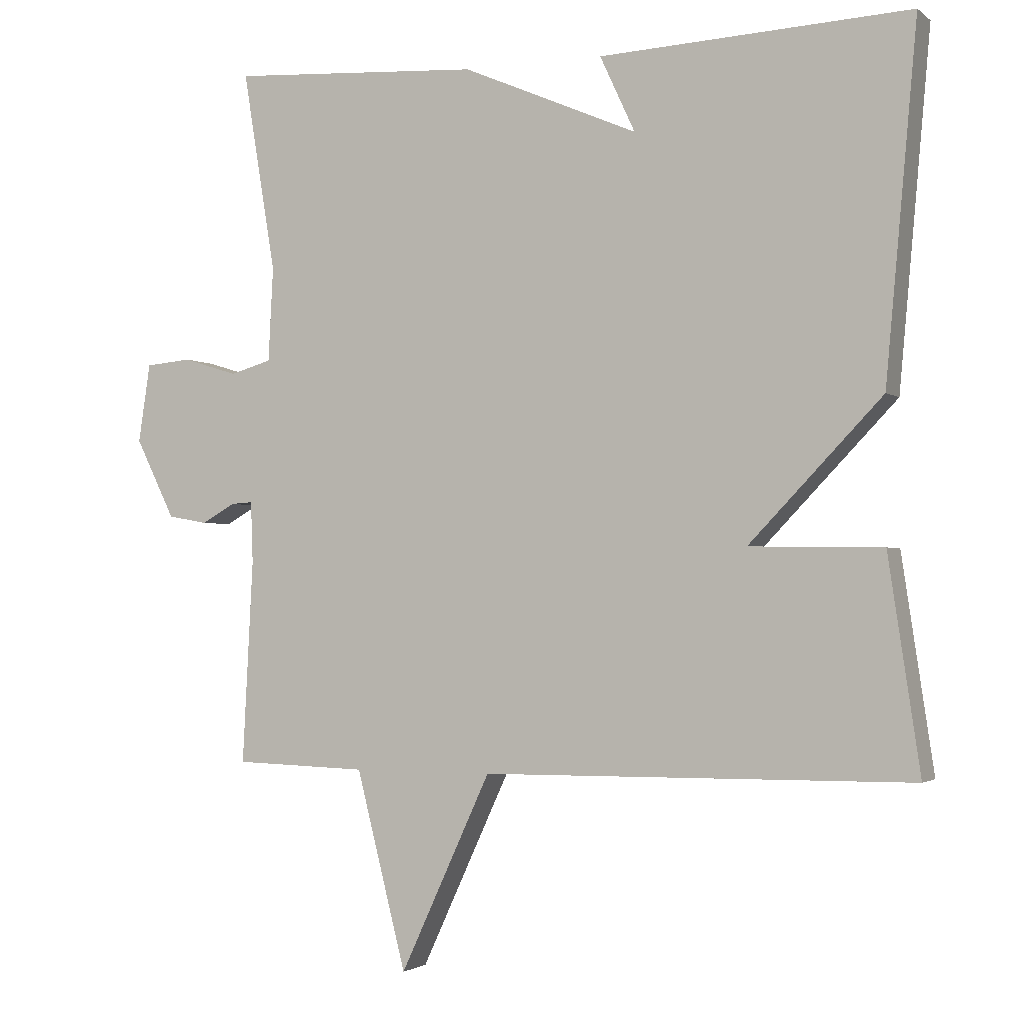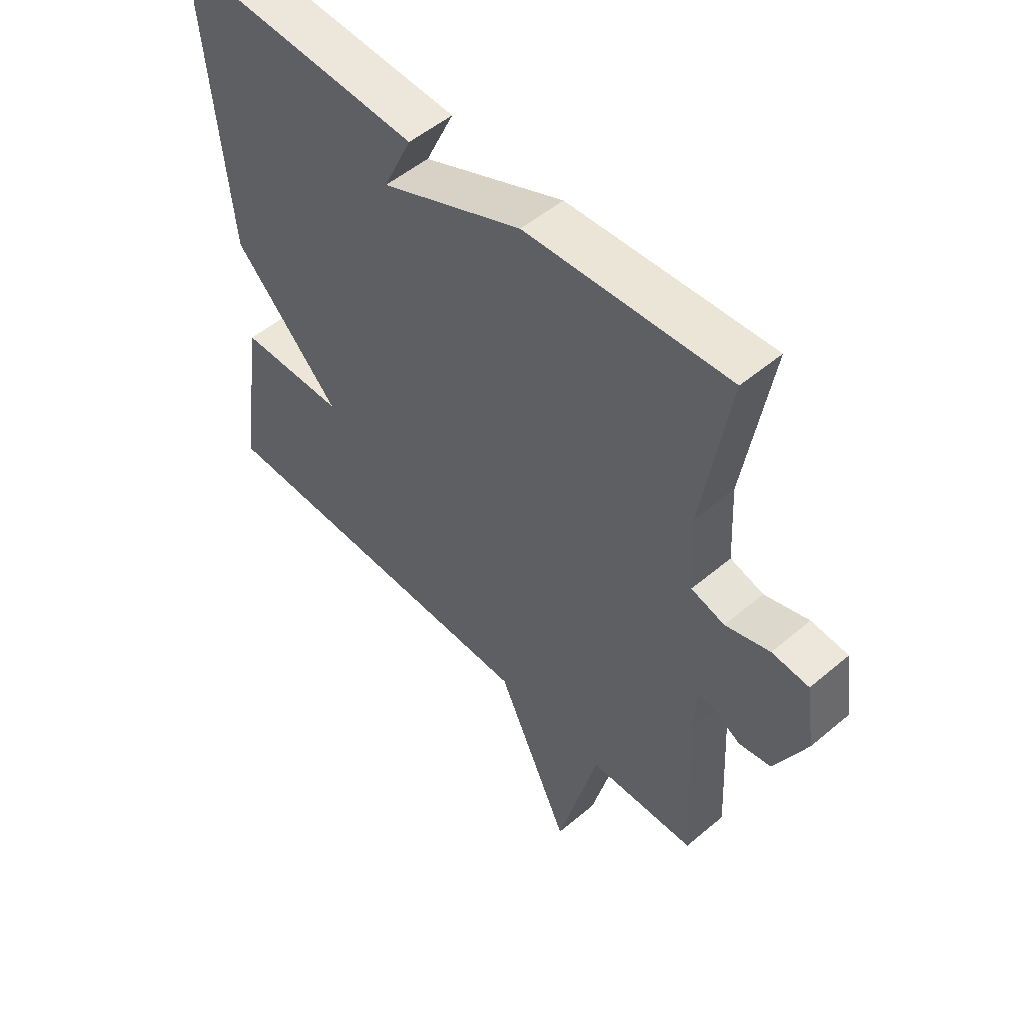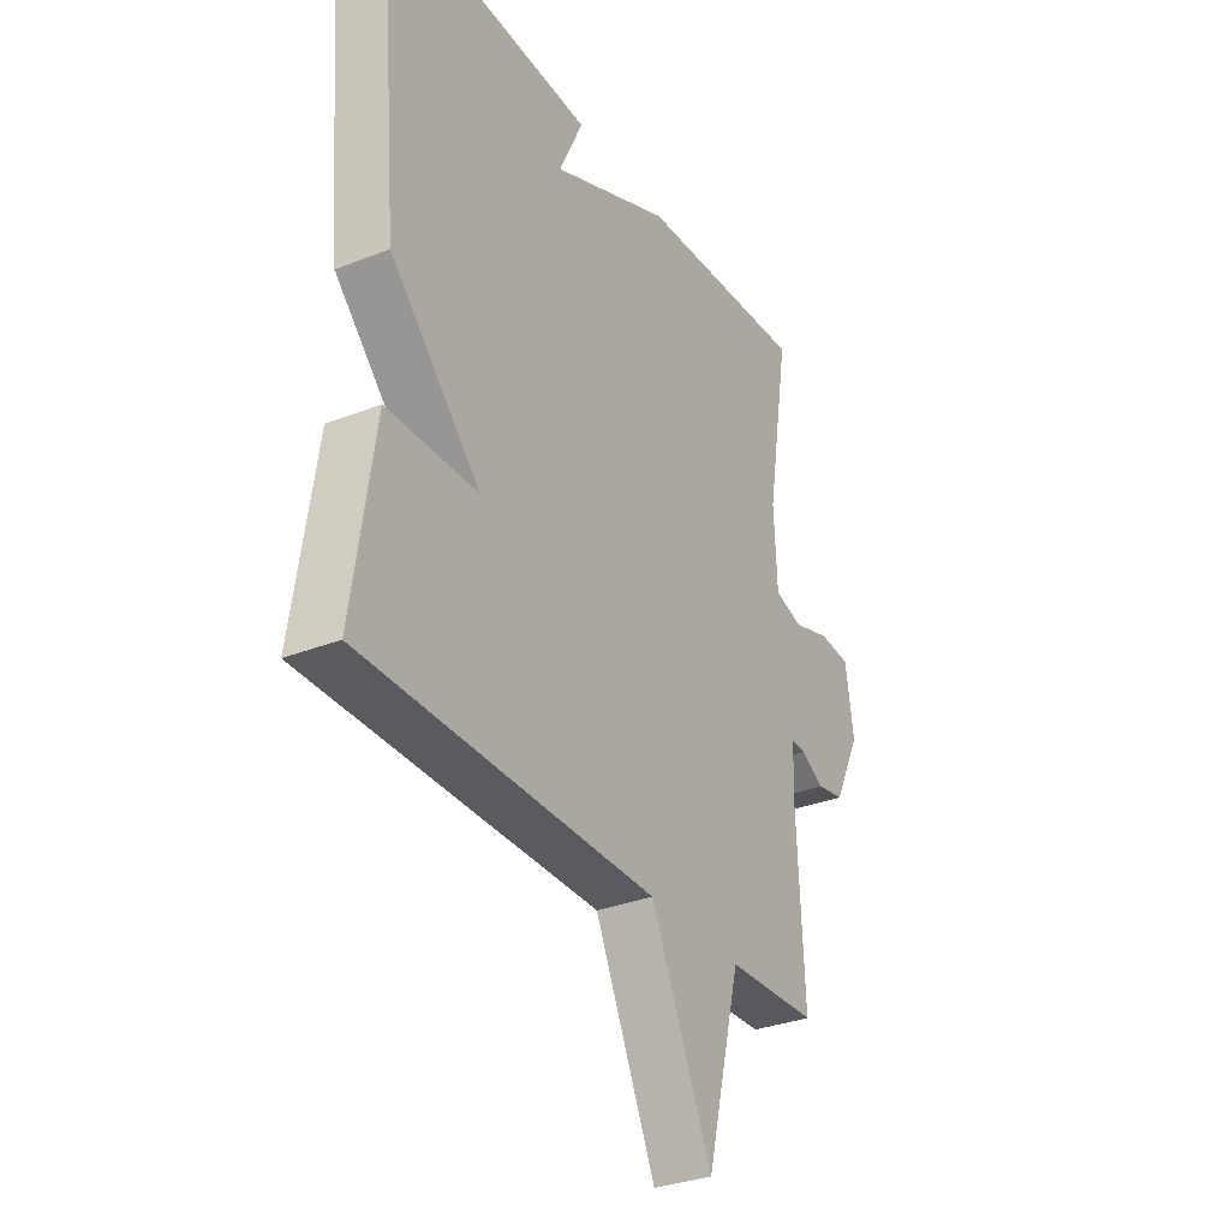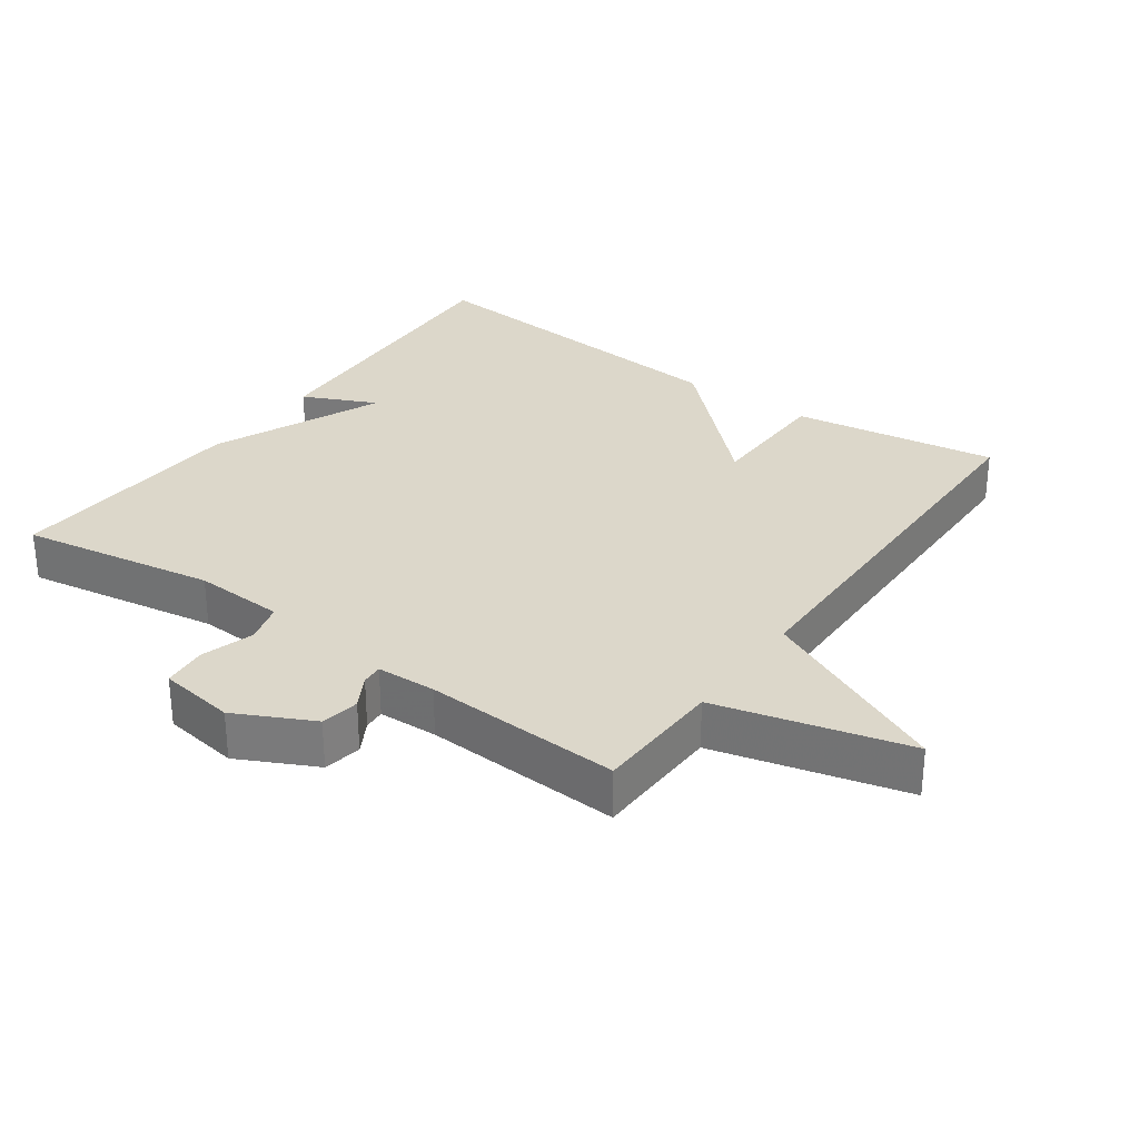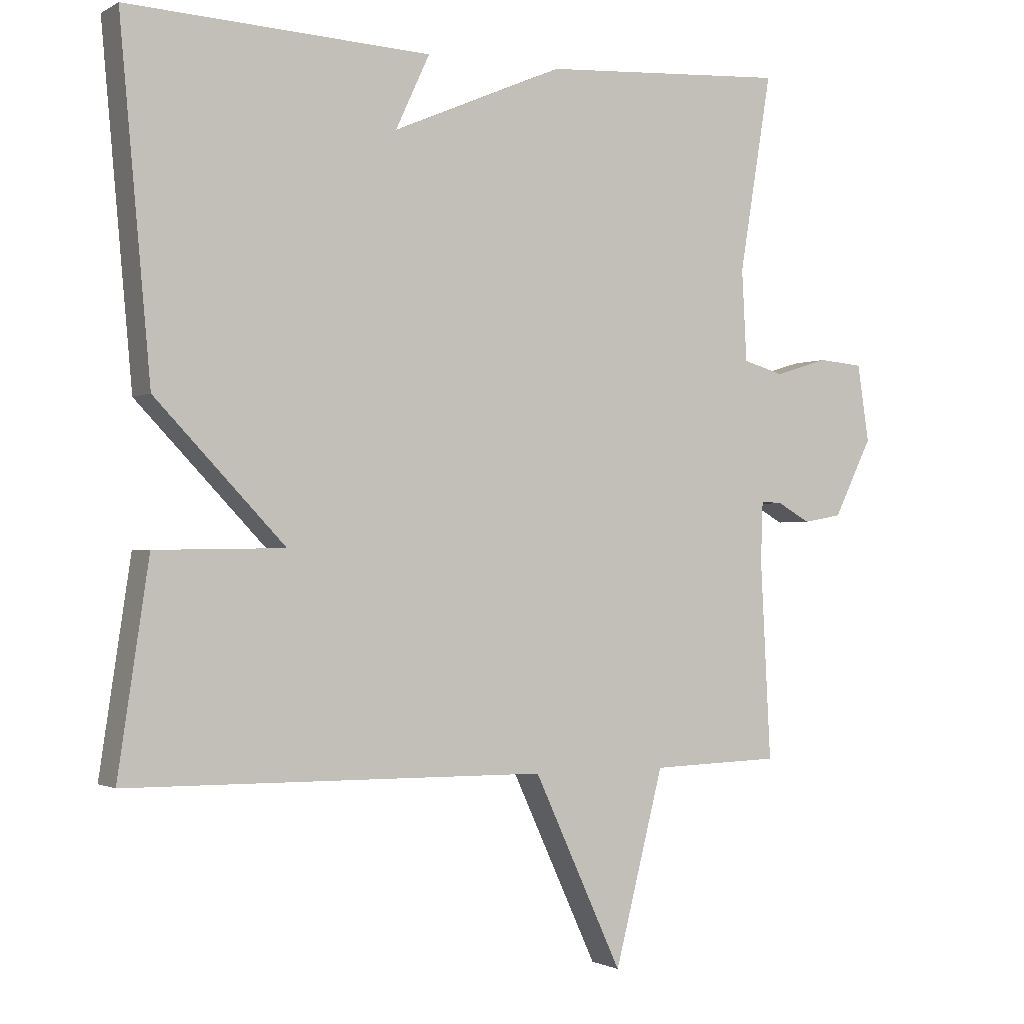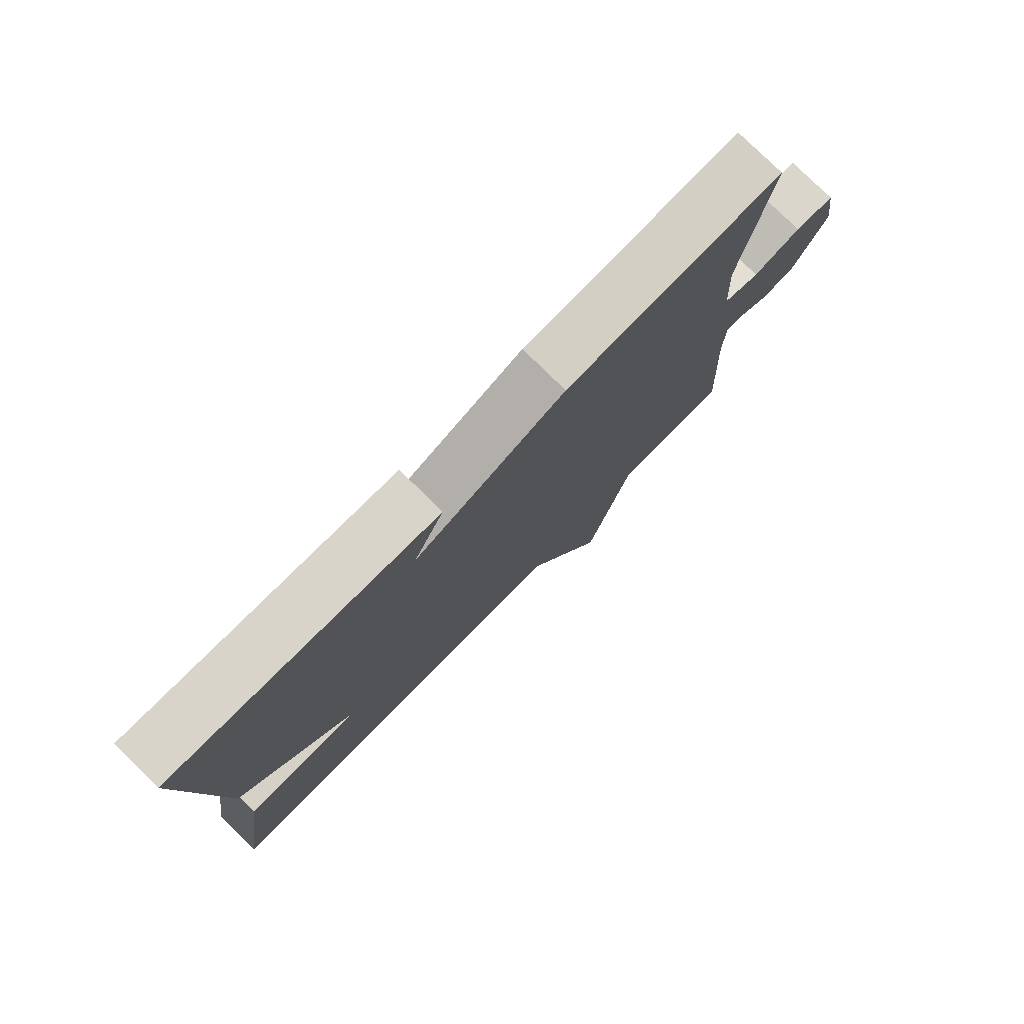
<metadata>
{"format":"obj","ext":"obj","renderer":"f3d","projection":"perspective","resolution":1024,"background":"white","views":[{"elev":-2.1,"azim":-156.2,"up":"+Z"},{"elev":51.9,"azim":47.6,"up":"+Z"},{"elev":-31.8,"azim":-60.8,"up":"+Z"},{"elev":30.4,"azim":125.4,"up":"+Y"},{"elev":-1.3,"azim":-28.5,"up":"+Z"},{"elev":78.2,"azim":-45.4,"up":"+Z"}]}
</metadata>
<code>
v 0.5 0.07 0.5
v 0.453 0.07 0.214
v 0.46 0.07 0.081
v 0.519 0.07 0.064
v 0.597 0.07 0.088
v 0.662 0.07 0.082
v 0.679 0.07 -0.03
v 0.623 0.07 -0.143
v 0.567 0.07 -0.153
v 0.519 0.07 -0.126
v 0.488 0.07 -0.124
v 0.485 0.07 -0.211
v 0.5 0.07 -0.5
v 0.311 0.07 -0.506
v 0.24 0.07 -0.786
v 0.111 0.07 -0.506
v -0.5 0.07 -0.5
v -0.455 0.07 -0.198
v -0.266 0.07 -0.195
v -0.455 0.07 0.002
v -0.5 0.07 0.5
v -0.058 0.07 0.478
v -0.108 0.07 0.37
v 0.142 0.07 0.478
v 0.5 0 0.5
v 0.453 0 0.214
v 0.46 0 0.081
v 0.519 0 0.064
v 0.597 0 0.088
v 0.662 0 0.082
v 0.679 0 -0.03
v 0.623 0 -0.143
v 0.567 0 -0.153
v 0.519 0 -0.126
v 0.488 0 -0.124
v 0.485 0 -0.211
v 0.5 0 -0.5
v 0.311 0 -0.506
v 0.24 0 -0.786
v 0.111 0 -0.506
v -0.5 0 -0.5
v -0.455 0 -0.198
v -0.266 0 -0.195
v -0.455 0 0.002
v -0.5 0 0.5
v -0.058 0 0.478
v -0.108 0 0.37
v 0.142 0 0.478
f 23 24 1 2
f 20 21 22 23
f 23 2 3
f 20 23 3
f 19 20 3
f 16 17 18 19
f 16 19 3 4
f 14 15 16
f 12 13 14 16
f 11 12 16
f 4 5 6
f 16 4 6
f 11 16 6
f 10 11 6 7
f 7 8 9 10
f 26 25 48 47
f 47 46 45 44
f 27 26 47
f 27 47 44
f 27 44 43
f 43 42 41 40
f 28 27 43 40
f 40 39 38
f 40 38 37 36
f 40 36 35
f 30 29 28
f 30 28 40
f 30 40 35
f 31 30 35 34
f 34 33 32 31
f 1 25 26 2
f 2 26 27 3
f 3 27 28 4
f 4 28 29 5
f 5 29 30 6
f 6 30 31 7
f 7 31 32 8
f 8 32 33 9
f 9 33 34 10
f 10 34 35 11
f 11 35 36 12
f 12 36 37 13
f 13 37 38 14
f 14 38 39 15
f 15 39 40 16
f 16 40 41 17
f 17 41 42 18
f 18 42 43 19
f 19 43 44 20
f 20 44 45 21
f 21 45 46 22
f 22 46 47 23
f 23 47 48 24
f 24 48 25 1

</code>
